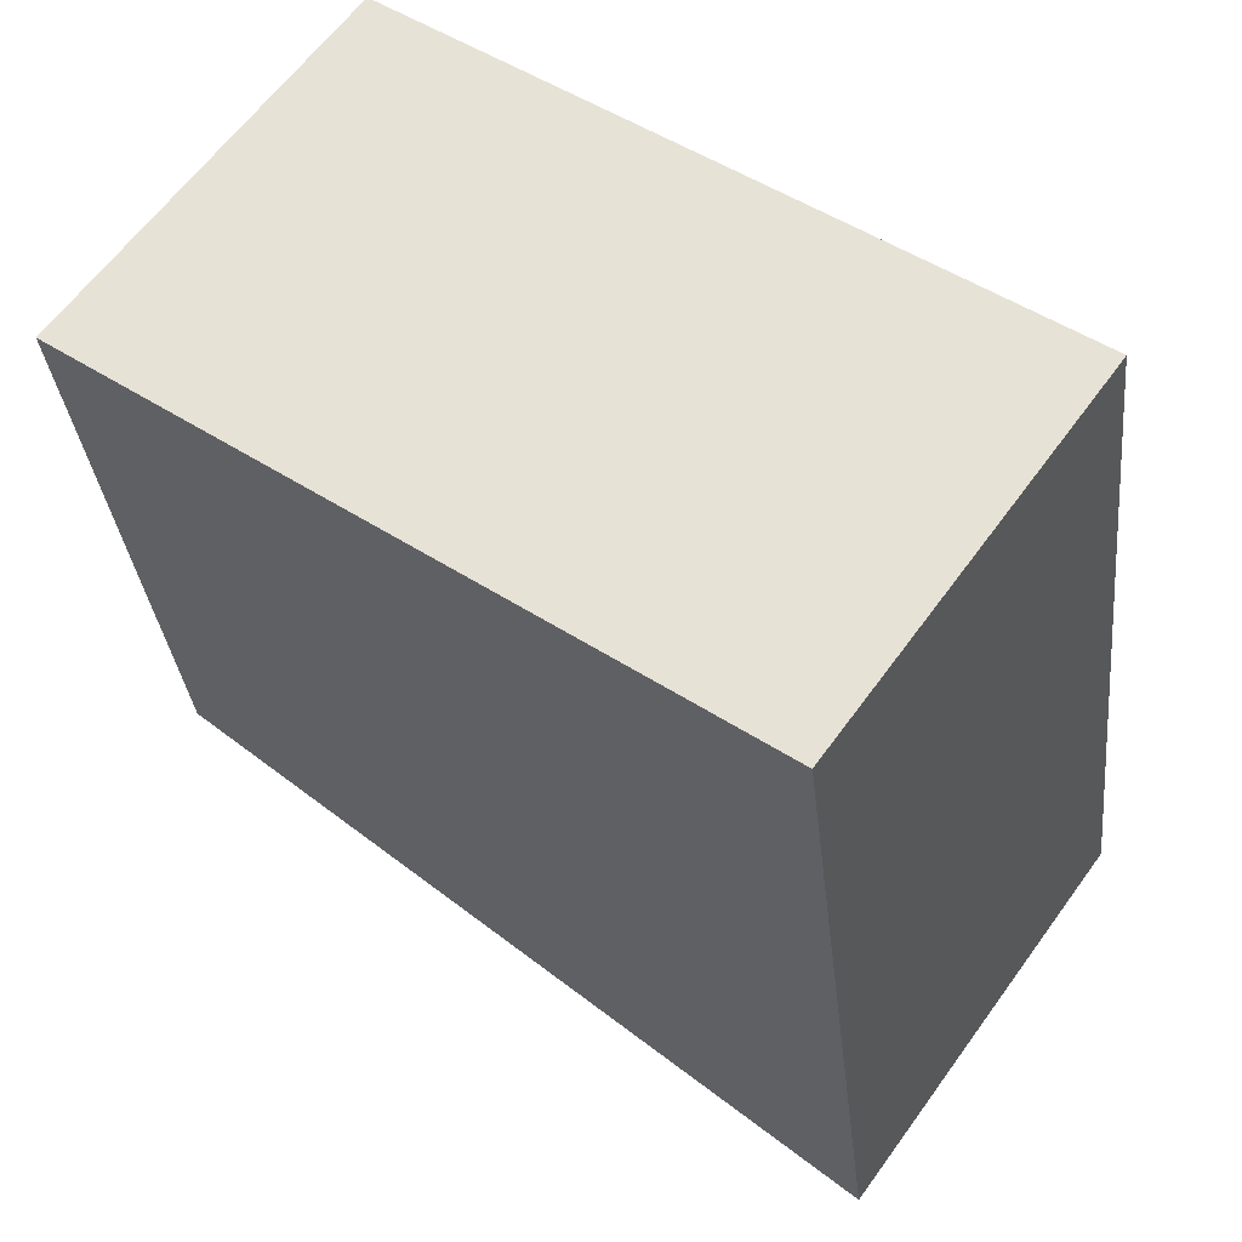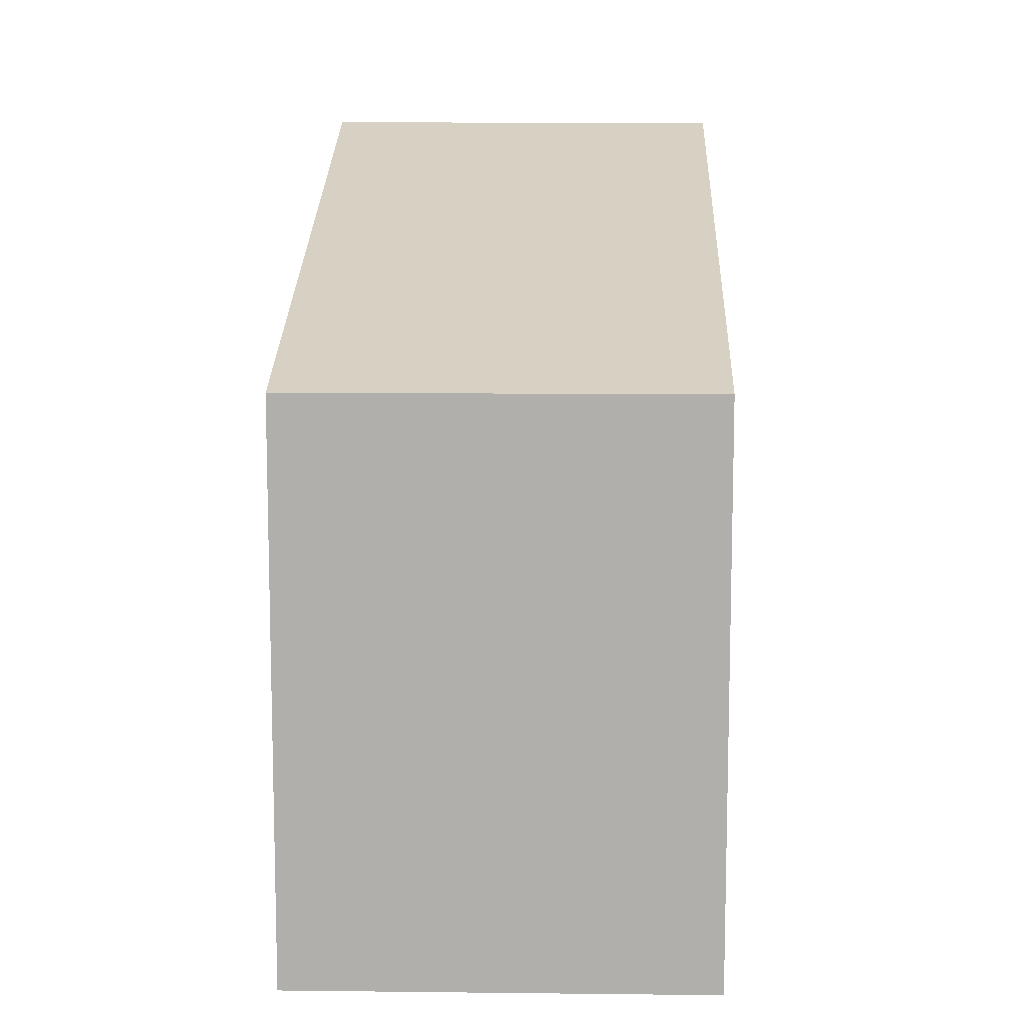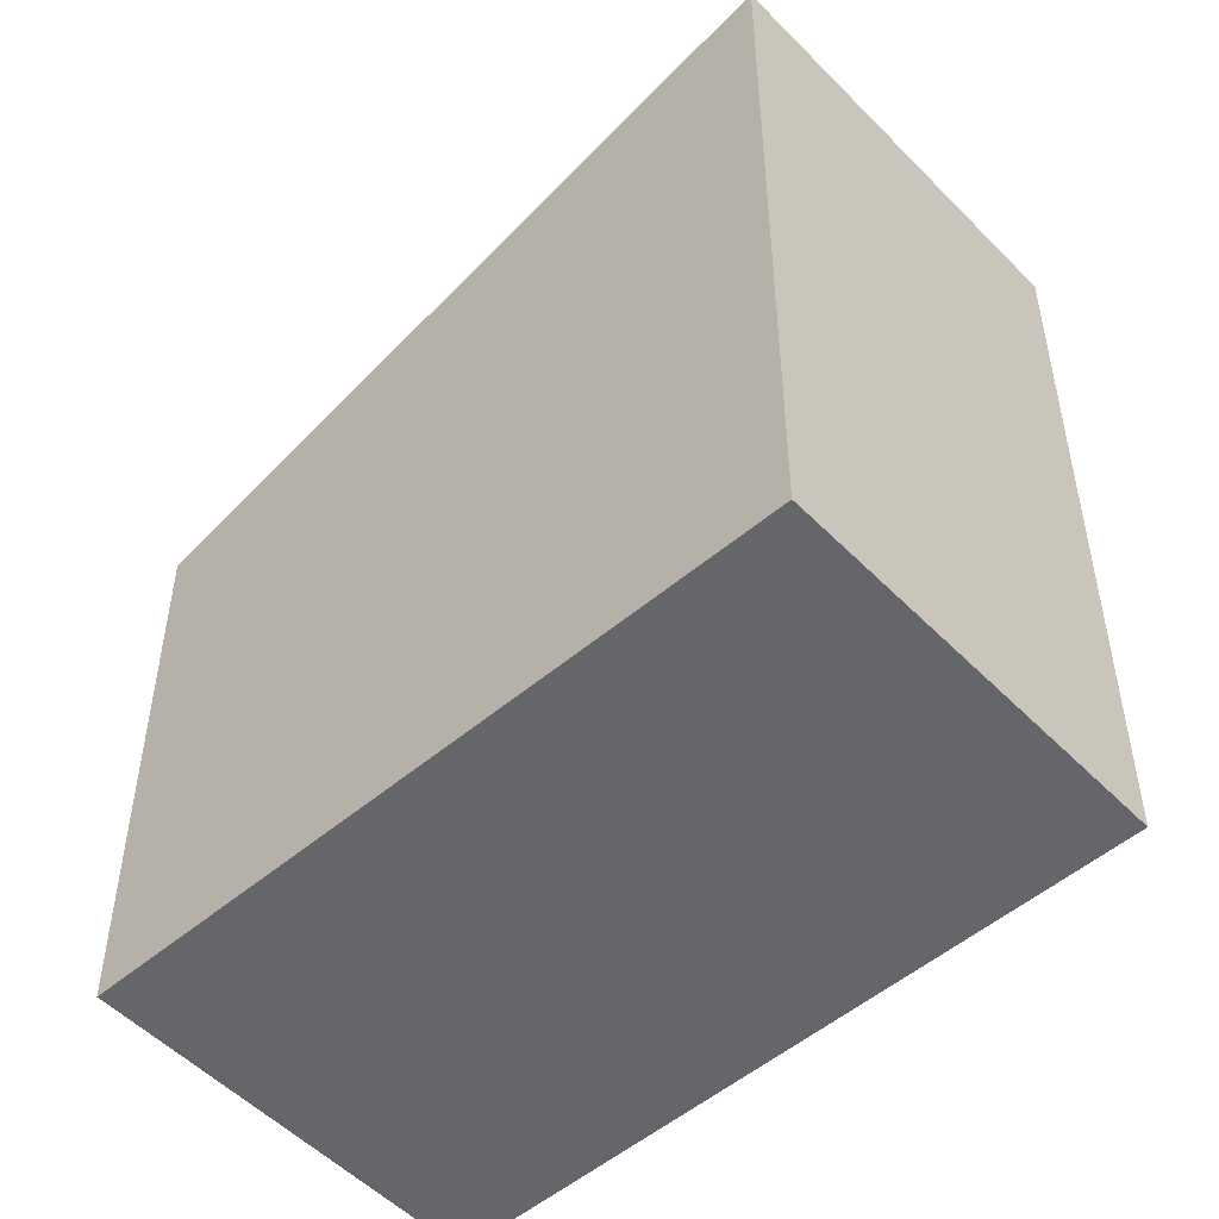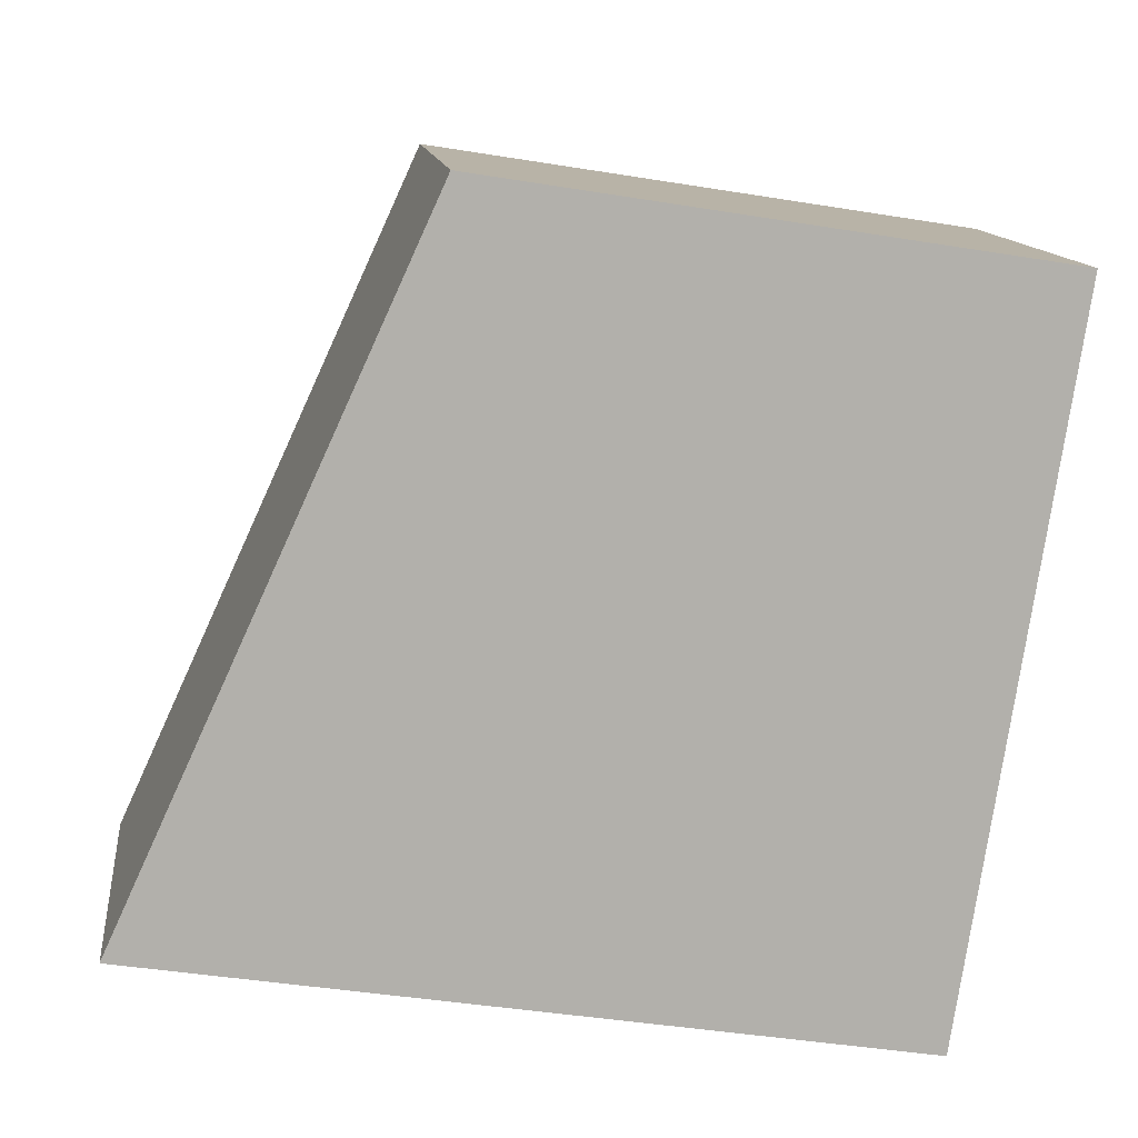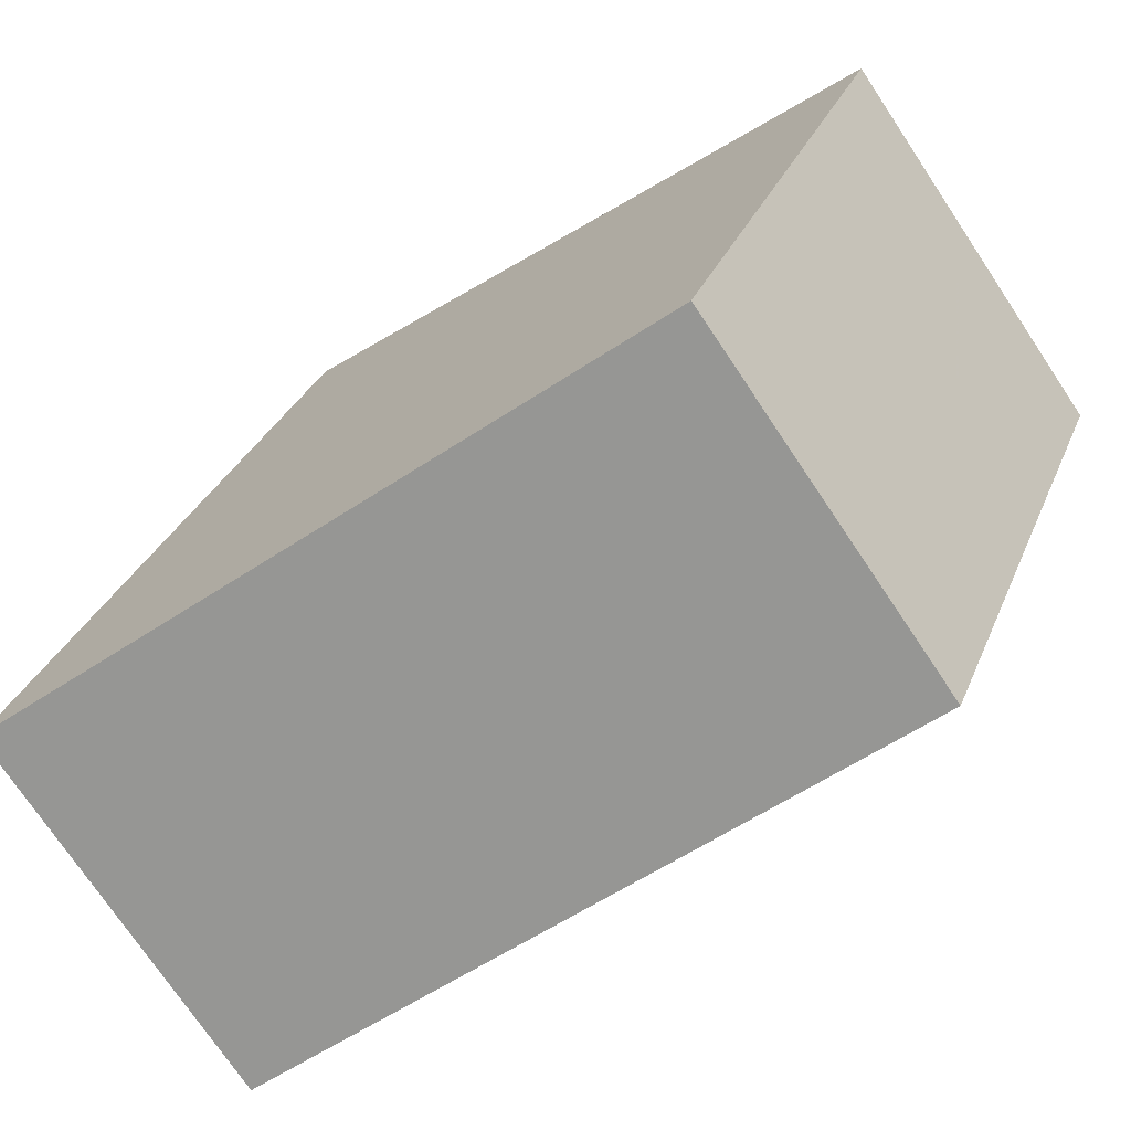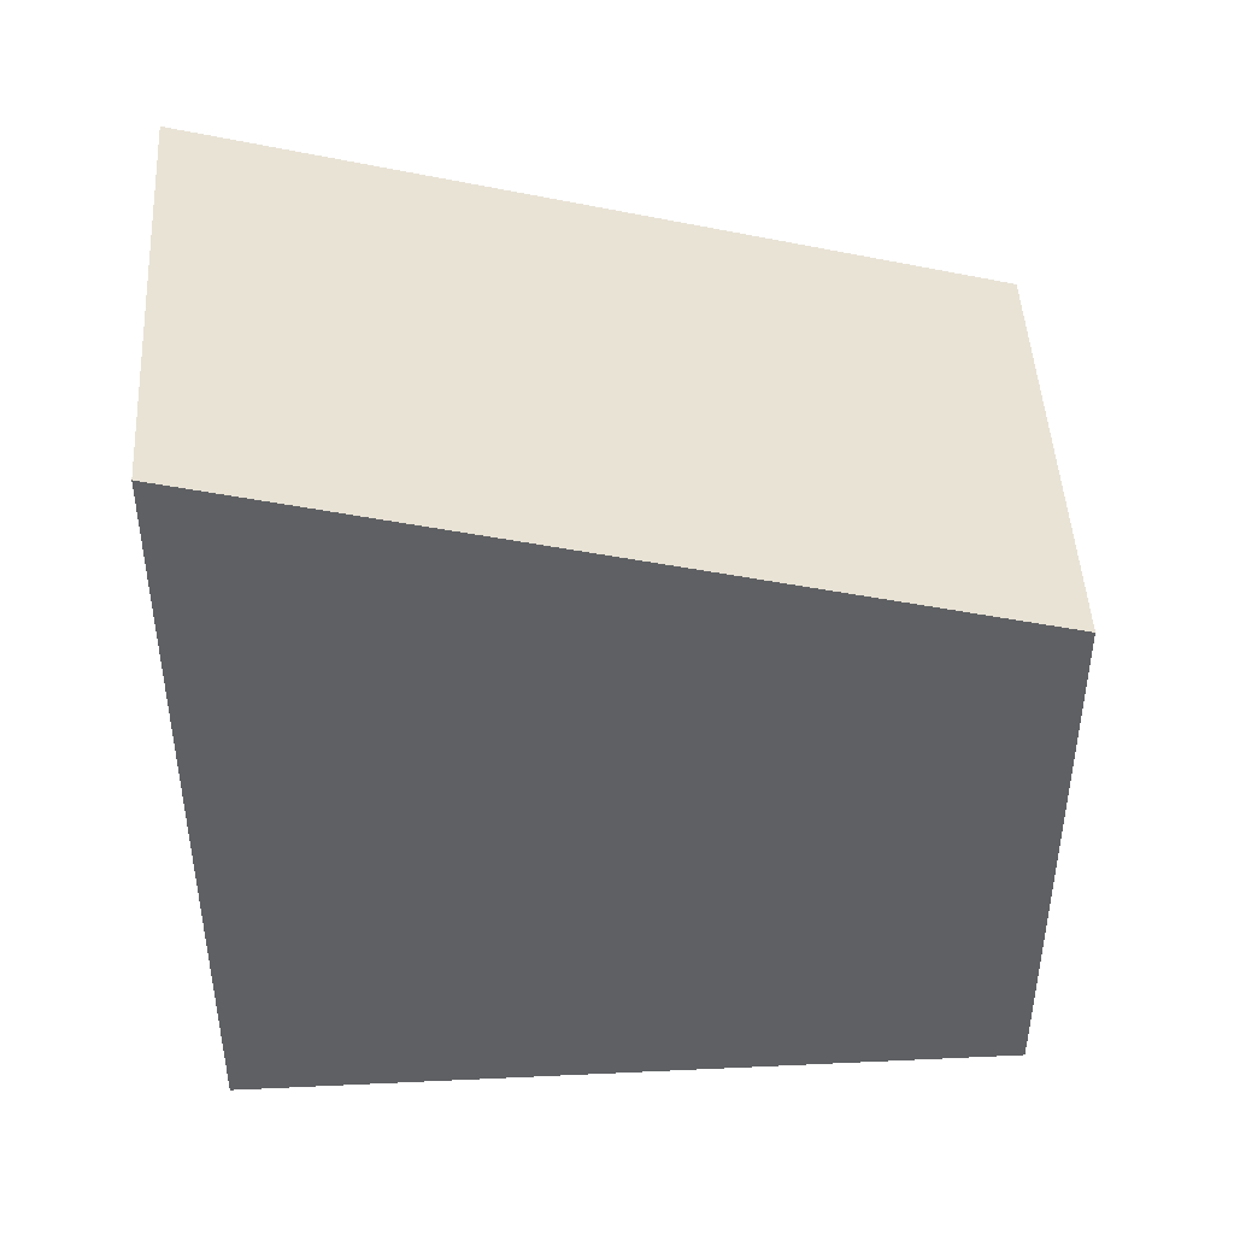
<metadata>
{"format":"obj","ext":"obj","renderer":"f3d","projection":"perspective","resolution":1024,"background":"white","views":[{"elev":-33.0,"azim":-173.9,"up":"+Y"},{"elev":11.6,"azim":127.6,"up":"+Z"},{"elev":-51.9,"azim":-101.7,"up":"+Z"},{"elev":-42.9,"azim":79.0,"up":"+Y"},{"elev":30.3,"azim":19.2,"up":"+Y"},{"elev":46.6,"azim":32.7,"up":"+Z"}]}
</metadata>
<code>
v -1968 -2263 3.06
v -1965 -2261 2.255
v -1964 -2263 2.252
v -1967 -2264 3.059
v -1965 -2261 2.255
v -1968 -2263 3.06
v -1968 -2263 0
v -1965 -2261 0
v -1964 -2263 2.252
v -1965 -2261 2.255
v -1965 -2261 0
v -1964 -2263 0
v -1967 -2264 3.059
v -1964 -2263 2.252
v -1964 -2263 0
v -1967 -2264 4.441e-16
v -1968 -2263 3.06
v -1967 -2264 3.059
v -1967 -2264 4.441e-16
v -1968 -2263 0
v -1968 -2263 0
v -1965 -2261 0
v -1964 -2263 0
v -1967 -2264 0
f 2 3 4 1
f 6 7 8 5
f 10 11 12 9
f 14 15 16 13
f 18 19 20 17
f 22 23 24 21

</code>
